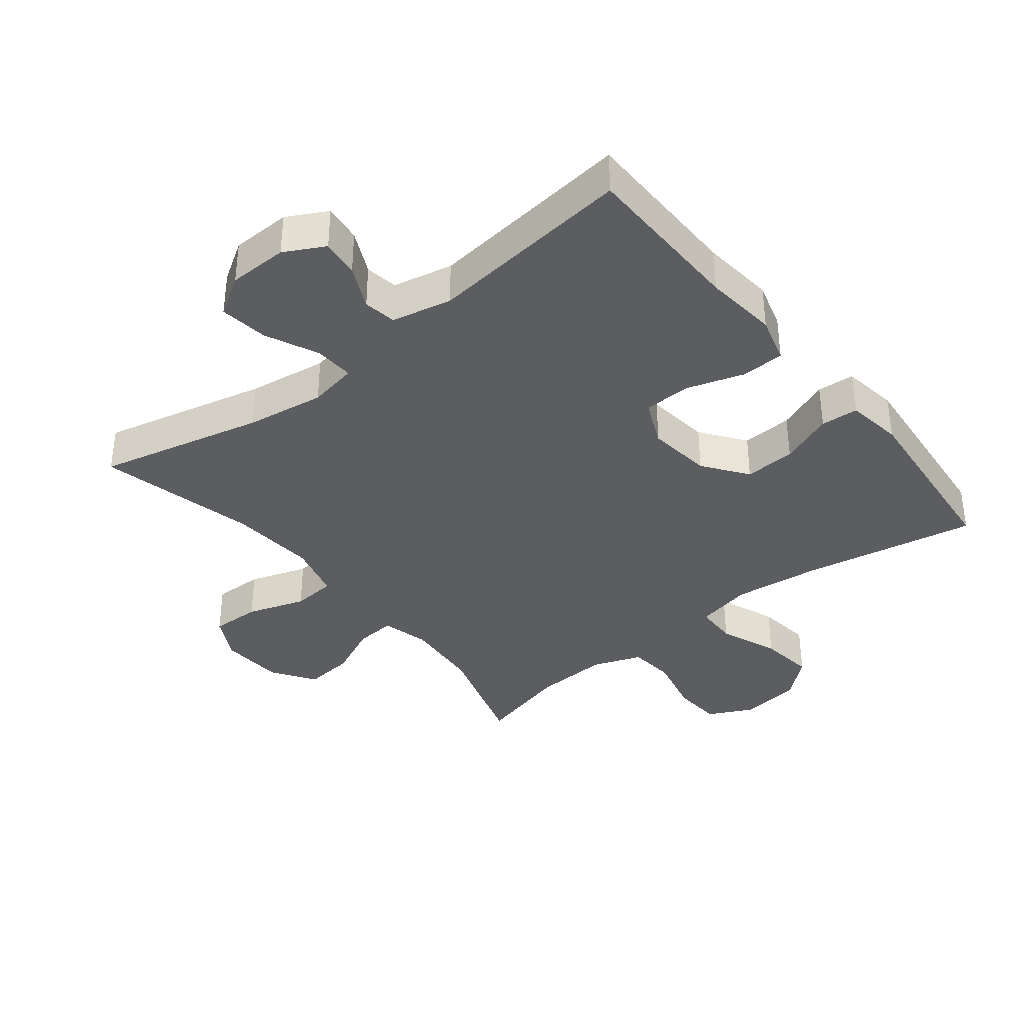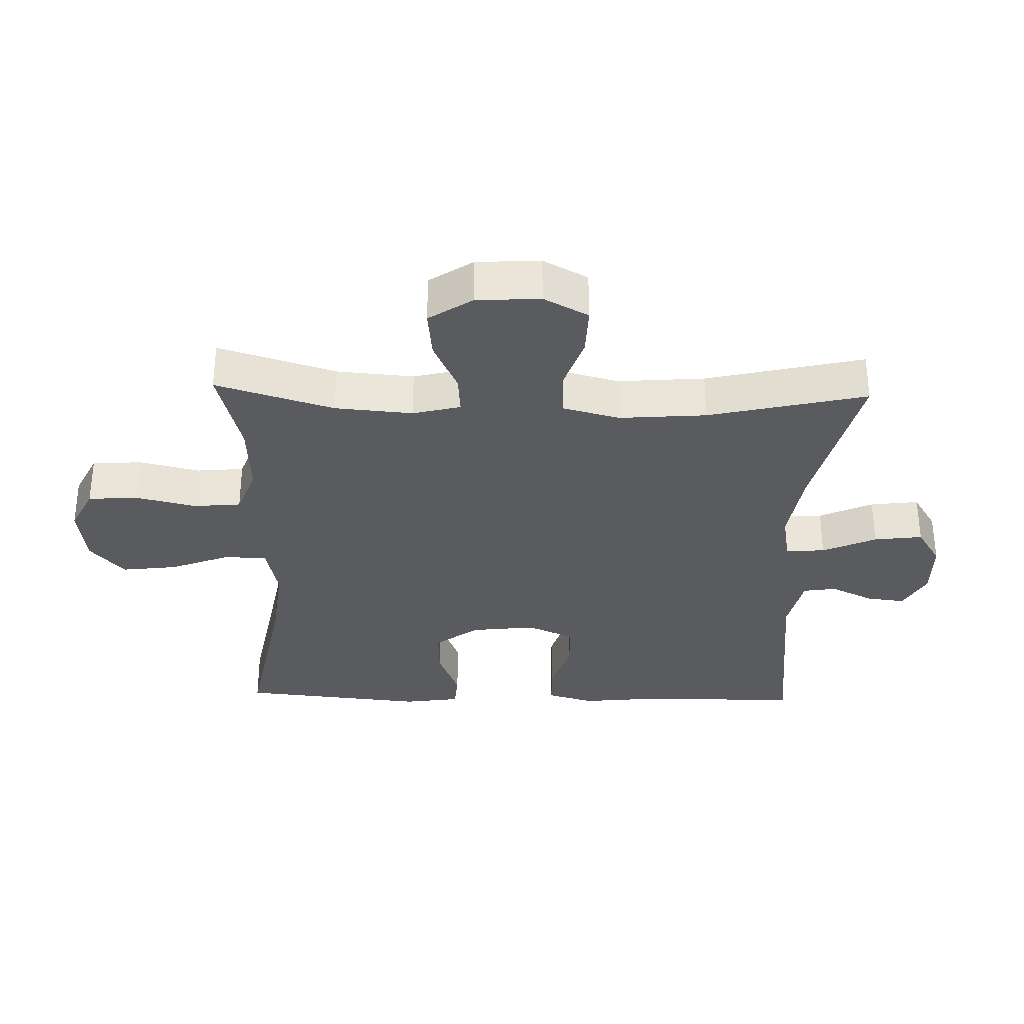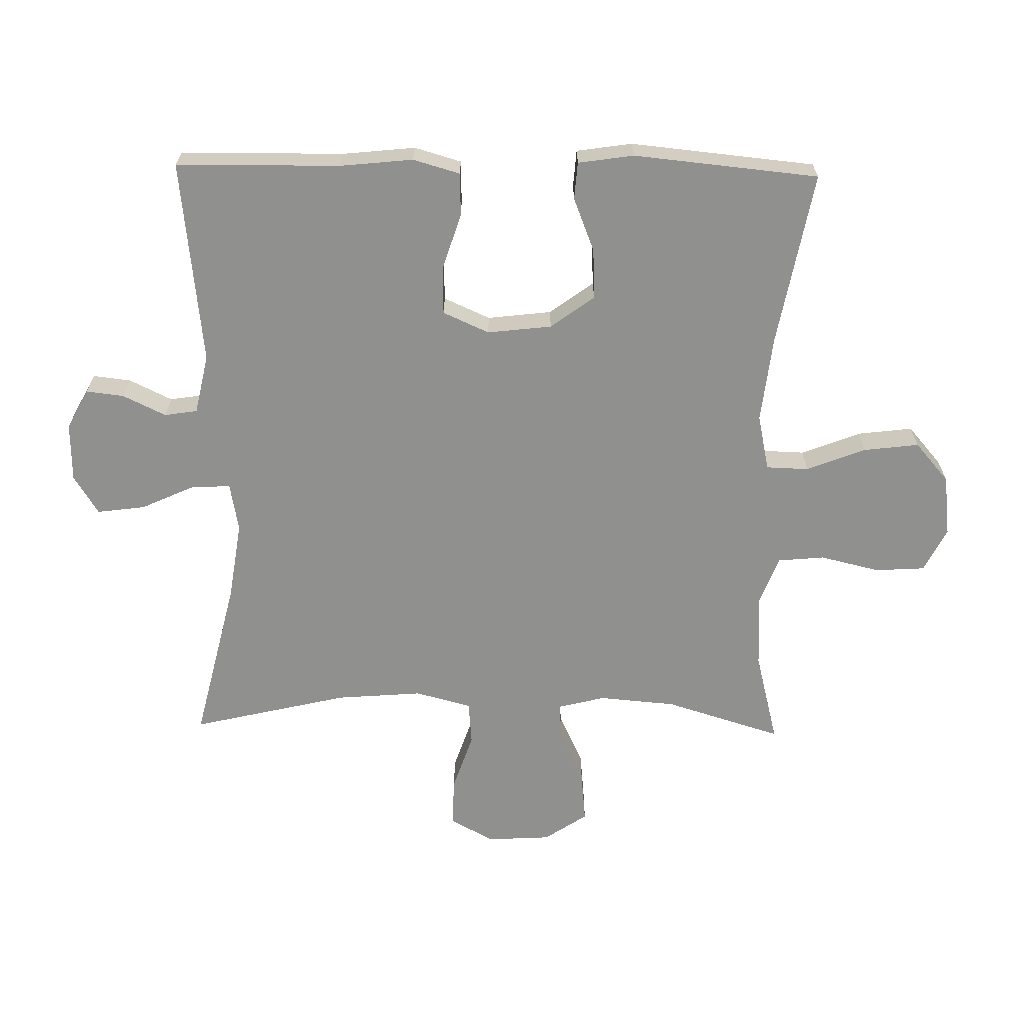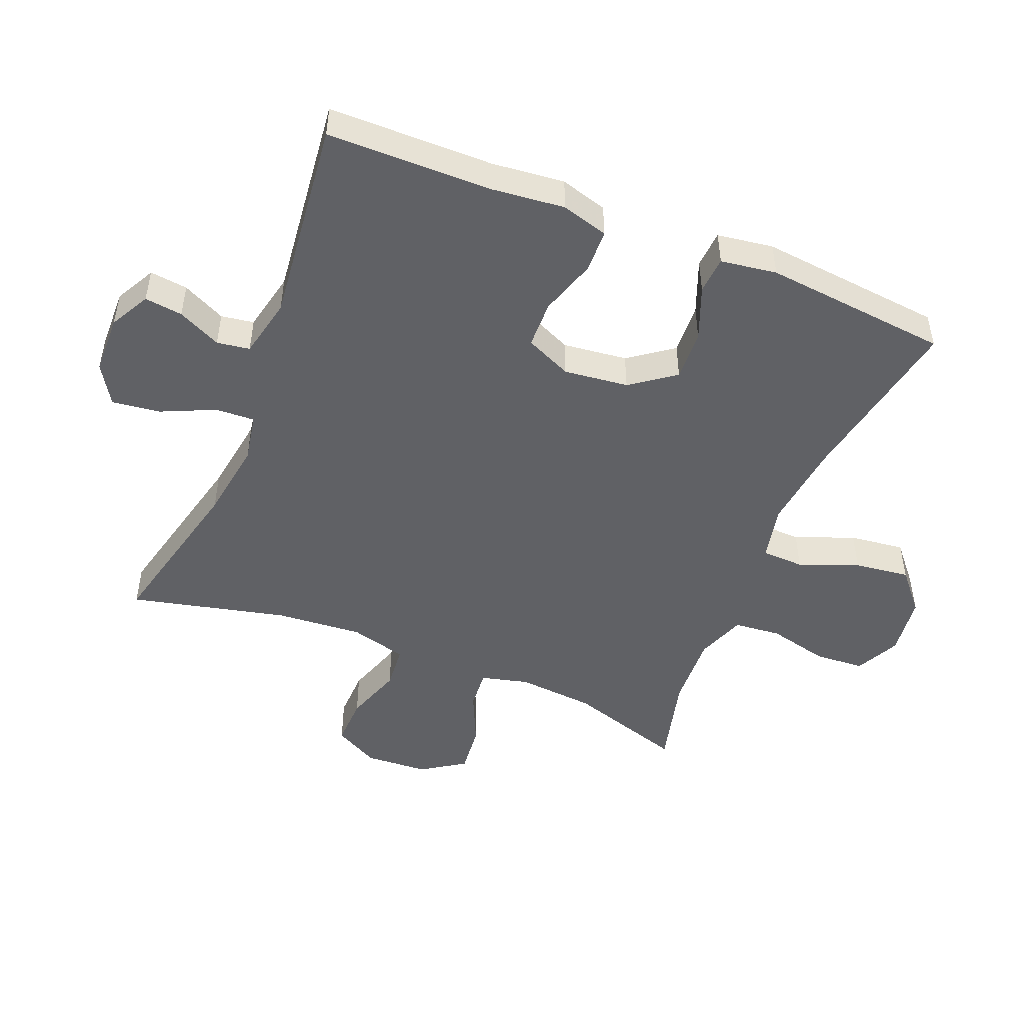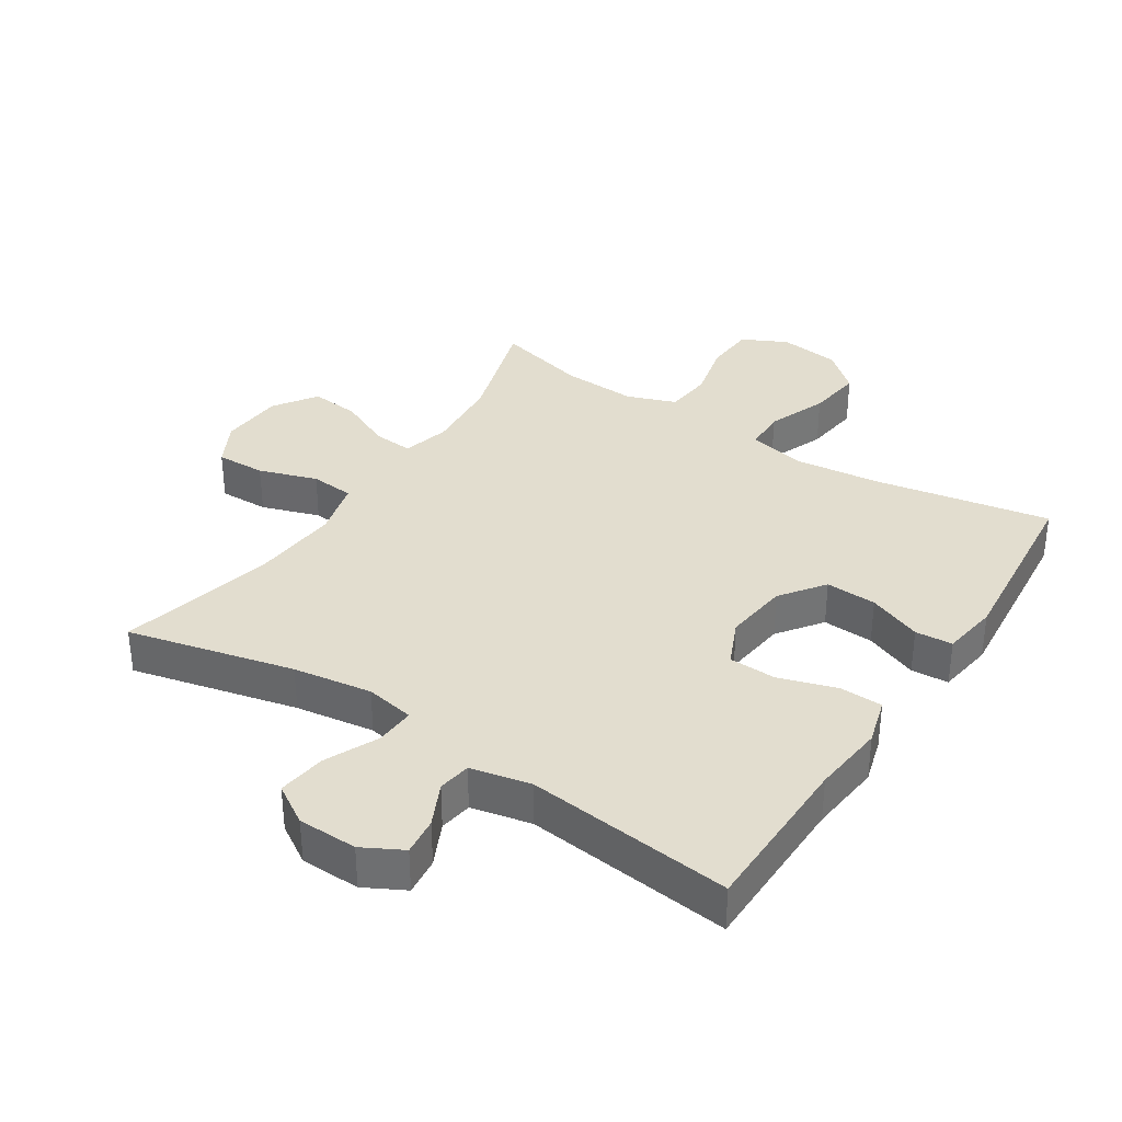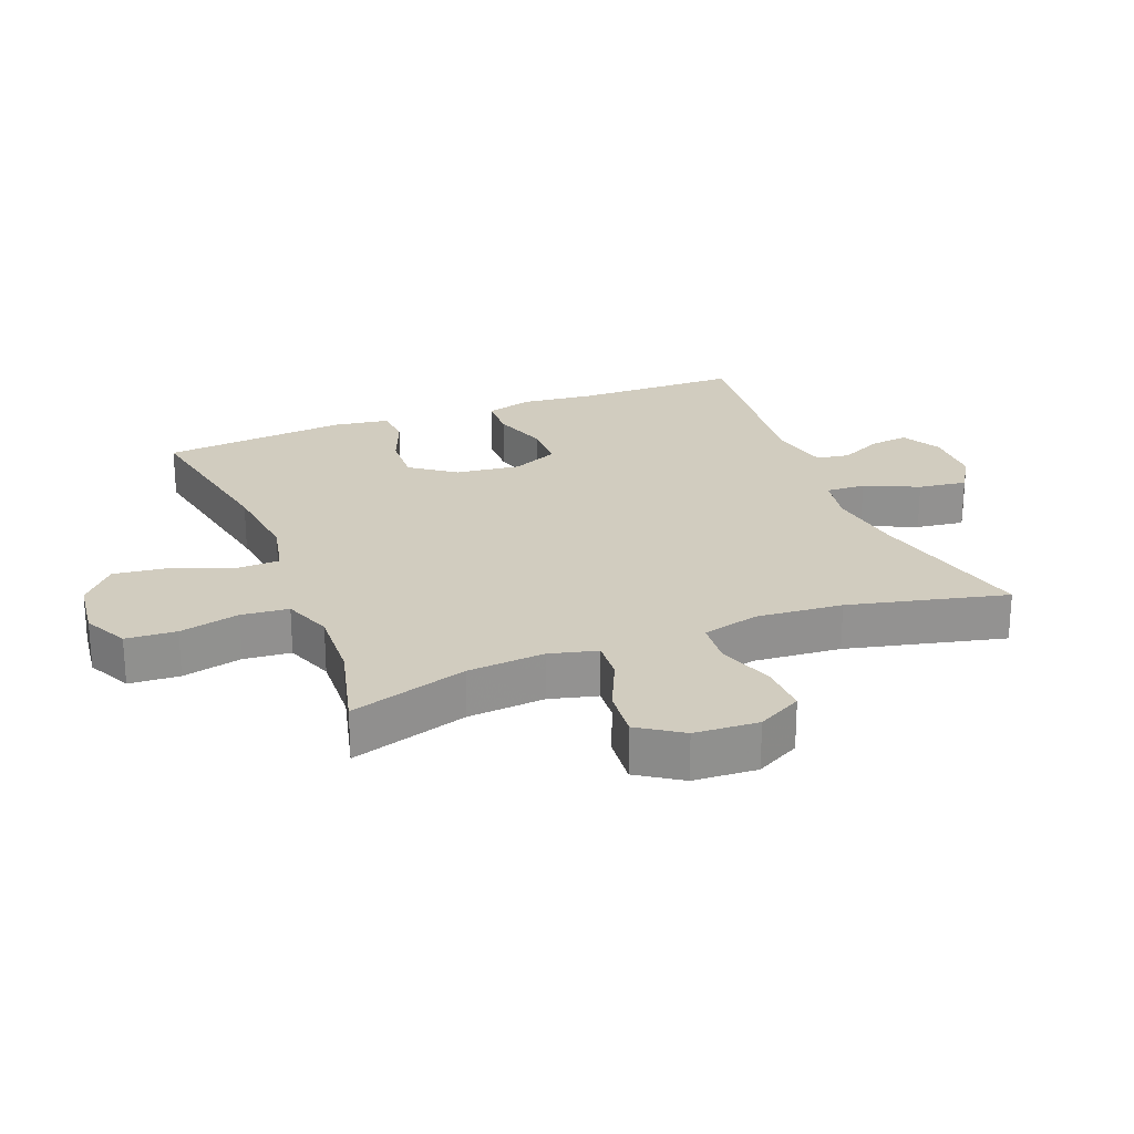
<metadata>
{"format":"obj","ext":"obj","renderer":"f3d","projection":"perspective","resolution":1024,"background":"white","views":[{"elev":-36.8,"azim":-141.5,"up":"+Y"},{"elev":-32.4,"azim":88.3,"up":"+Y"},{"elev":-65.5,"azim":-91.1,"up":"+Y"},{"elev":-48.8,"azim":-112.2,"up":"+Y"},{"elev":34.9,"azim":-147.0,"up":"+Y"},{"elev":24.0,"azim":68.5,"up":"+Y"}]}
</metadata>
<code>
v -0.5 0.07 0.5
v -0.228 0.07 0.45
v -0.093 0.07 0.435
v -0.006 0.07 0.454
v -0.004 0.07 0.52
v -0.04 0.07 0.612
v -0.051 0.07 0.698
v 0.01 0.07 0.751
v 0.105 0.07 0.763
v 0.174 0.07 0.729
v 0.179 0.07 0.651
v 0.157 0.07 0.558
v 0.164 0.07 0.485
v 0.24 0.07 0.457
v 0.356 0.07 0.463
v 0.5 0.07 0.5
v 0.444 0.07 0.318
v 0.434 0.07 0.198
v 0.453 0.07 0.124
v 0.515 0.07 0.129
v 0.598 0.07 0.167
v 0.675 0.07 0.175
v 0.72 0.07 0.108
v 0.726 0.07 0.009
v 0.689 0.07 -0.06
v 0.612 0.07 -0.058
v 0.522 0.07 -0.028
v 0.454 0.07 -0.034
v 0.431 0.07 -0.122
v 0.442 0.07 -0.256
v 0.5 0.07 -0.5
v 0.243 0.07 -0.439
v 0.121 0.07 -0.421
v 0.045 0.07 -0.435
v 0.048 0.07 -0.496
v 0.086 0.07 -0.579
v 0.096 0.07 -0.654
v 0.035 0.07 -0.692
v -0.057 0.07 -0.694
v -0.119 0.07 -0.661
v -0.112 0.07 -0.602
v -0.08 0.07 -0.535
v -0.088 0.07 -0.484
v -0.181 0.07 -0.464
v -0.5 0.07 -0.5
v -0.503 0.07 -0.244
v -0.515 0.07 -0.131
v -0.494 0.07 -0.058
v -0.427 0.07 -0.056
v -0.339 0.07 -0.084
v -0.265 0.07 -0.082
v -0.233 0.07 -0.01
v -0.245 0.07 0.09
v -0.295 0.07 0.158
v -0.374 0.07 0.154
v -0.457 0.07 0.121
v -0.515 0.07 0.125
v -0.528 0.07 0.212
v -0.5 0 0.5
v -0.228 0 0.45
v -0.093 0 0.435
v -0.006 0 0.454
v -0.004 0 0.52
v -0.04 0 0.612
v -0.051 0 0.698
v 0.01 0 0.751
v 0.105 0 0.763
v 0.174 0 0.729
v 0.179 0 0.651
v 0.157 0 0.558
v 0.164 0 0.485
v 0.24 0 0.457
v 0.356 0 0.463
v 0.5 0 0.5
v 0.444 0 0.318
v 0.434 0 0.198
v 0.453 0 0.124
v 0.515 0 0.129
v 0.598 0 0.167
v 0.675 0 0.175
v 0.72 0 0.108
v 0.726 0 0.009
v 0.689 0 -0.06
v 0.612 0 -0.058
v 0.522 0 -0.028
v 0.454 0 -0.034
v 0.431 0 -0.122
v 0.442 0 -0.256
v 0.5 0 -0.5
v 0.243 0 -0.439
v 0.121 0 -0.421
v 0.045 0 -0.435
v 0.048 0 -0.496
v 0.086 0 -0.579
v 0.096 0 -0.654
v 0.035 0 -0.692
v -0.057 0 -0.694
v -0.119 0 -0.661
v -0.112 0 -0.602
v -0.08 0 -0.535
v -0.088 0 -0.484
v -0.181 0 -0.464
v -0.5 0 -0.5
v -0.503 0 -0.244
v -0.515 0 -0.131
v -0.494 0 -0.058
v -0.427 0 -0.056
v -0.339 0 -0.084
v -0.265 0 -0.082
v -0.233 0 -0.01
v -0.245 0 0.09
v -0.295 0 0.158
v -0.374 0 0.154
v -0.457 0 0.121
v -0.515 0 0.125
v -0.528 0 0.212
f 55 56 57 58
f 54 55 58 1
f 53 54 1 2
f 52 53 2 3
f 47 48 49 50
f 46 47 50 51
f 44 45 46 51
f 43 44 51 52
f 39 40 41 42
f 37 38 39 42
f 35 36 37 42
f 34 35 42 43
f 30 31 32
f 29 30 32 33
f 28 29 33 34
f 24 25 26 27
f 24 27 28
f 23 24 28
f 20 21 22 23
f 19 20 23 28
f 18 19 28 34
f 15 16 17
f 14 15 17 18
f 13 14 18 34
f 9 10 11 12
f 5 6 7 8
f 4 5 8 9
f 43 52 3 4
f 12 13 34 43
f 4 9 12 43
f 116 115 114 113
f 59 116 113 112
f 60 59 112 111
f 61 60 111 110
f 108 107 106 105
f 109 108 105 104
f 109 104 103 102
f 110 109 102 101
f 100 99 98 97
f 100 97 96 95
f 100 95 94 93
f 101 100 93 92
f 90 89 88
f 91 90 88 87
f 92 91 87 86
f 85 84 83 82
f 86 85 82
f 86 82 81
f 81 80 79 78
f 86 81 78 77
f 92 86 77 76
f 75 74 73
f 76 75 73 72
f 92 76 72 71
f 70 69 68 67
f 66 65 64 63
f 67 66 63 62
f 62 61 110 101
f 101 92 71 70
f 101 70 67 62
f 1 59 60 2
f 2 60 61 3
f 3 61 62 4
f 4 62 63 5
f 5 63 64 6
f 6 64 65 7
f 7 65 66 8
f 8 66 67 9
f 9 67 68 10
f 10 68 69 11
f 11 69 70 12
f 12 70 71 13
f 13 71 72 14
f 14 72 73 15
f 15 73 74 16
f 16 74 75 17
f 17 75 76 18
f 18 76 77 19
f 19 77 78 20
f 20 78 79 21
f 21 79 80 22
f 22 80 81 23
f 23 81 82 24
f 24 82 83 25
f 25 83 84 26
f 26 84 85 27
f 27 85 86 28
f 28 86 87 29
f 29 87 88 30
f 30 88 89 31
f 31 89 90 32
f 32 90 91 33
f 33 91 92 34
f 34 92 93 35
f 35 93 94 36
f 36 94 95 37
f 37 95 96 38
f 38 96 97 39
f 39 97 98 40
f 40 98 99 41
f 41 99 100 42
f 42 100 101 43
f 43 101 102 44
f 44 102 103 45
f 45 103 104 46
f 46 104 105 47
f 47 105 106 48
f 48 106 107 49
f 49 107 108 50
f 50 108 109 51
f 51 109 110 52
f 52 110 111 53
f 53 111 112 54
f 54 112 113 55
f 55 113 114 56
f 56 114 115 57
f 57 115 116 58
f 58 116 59 1

</code>
